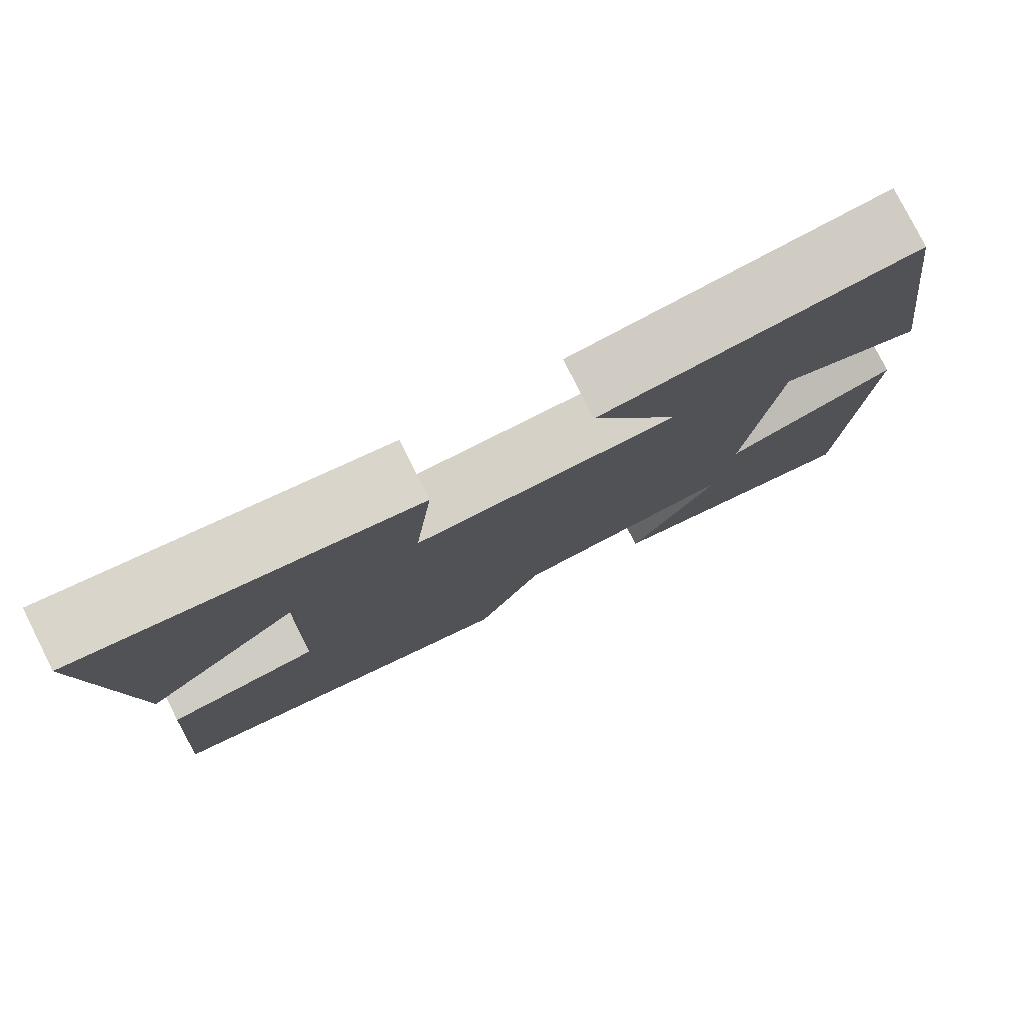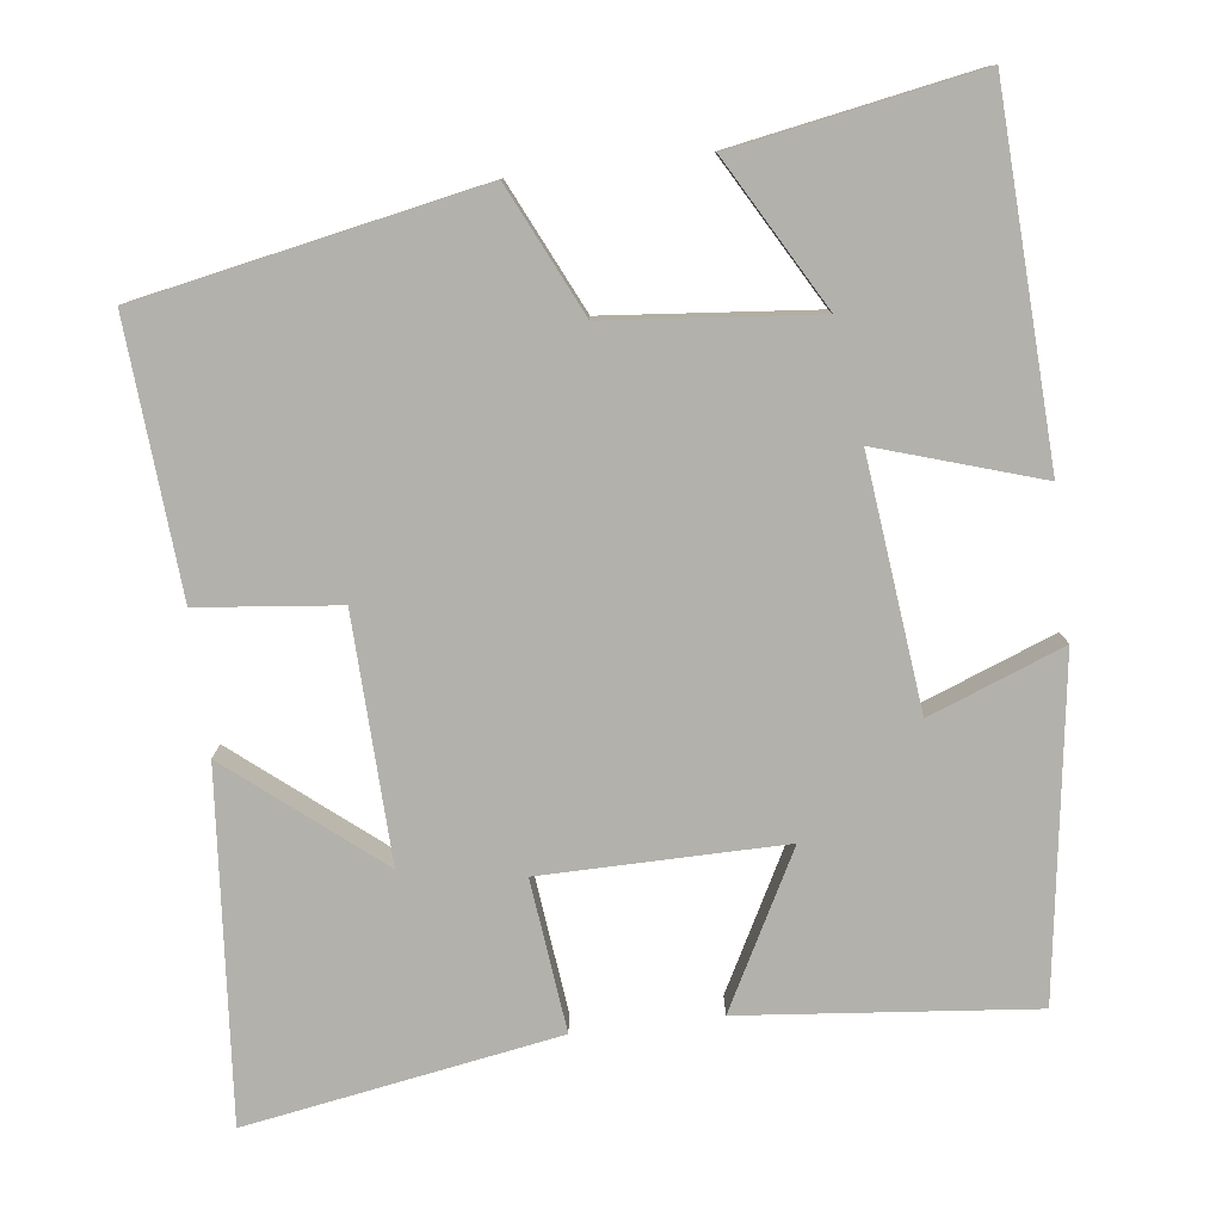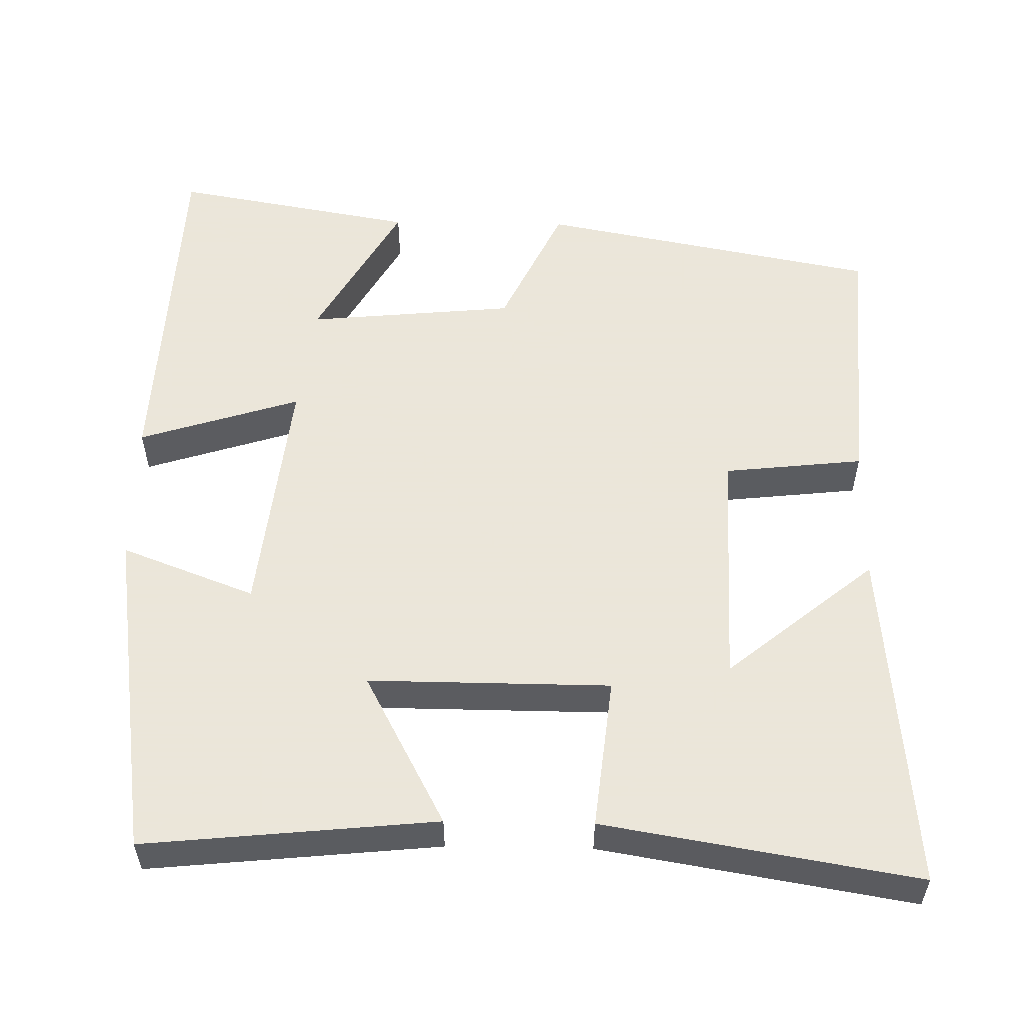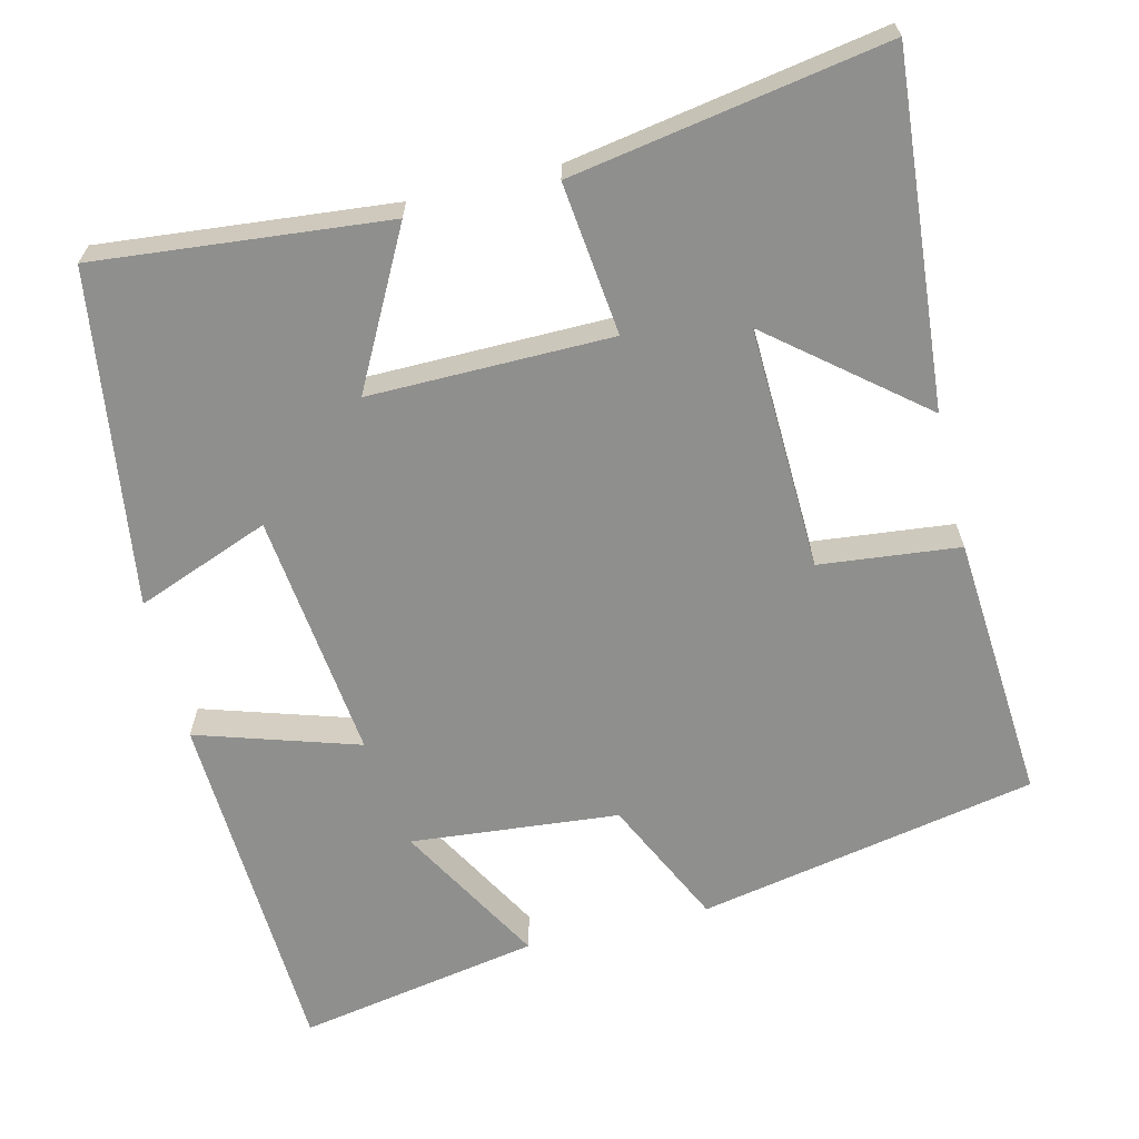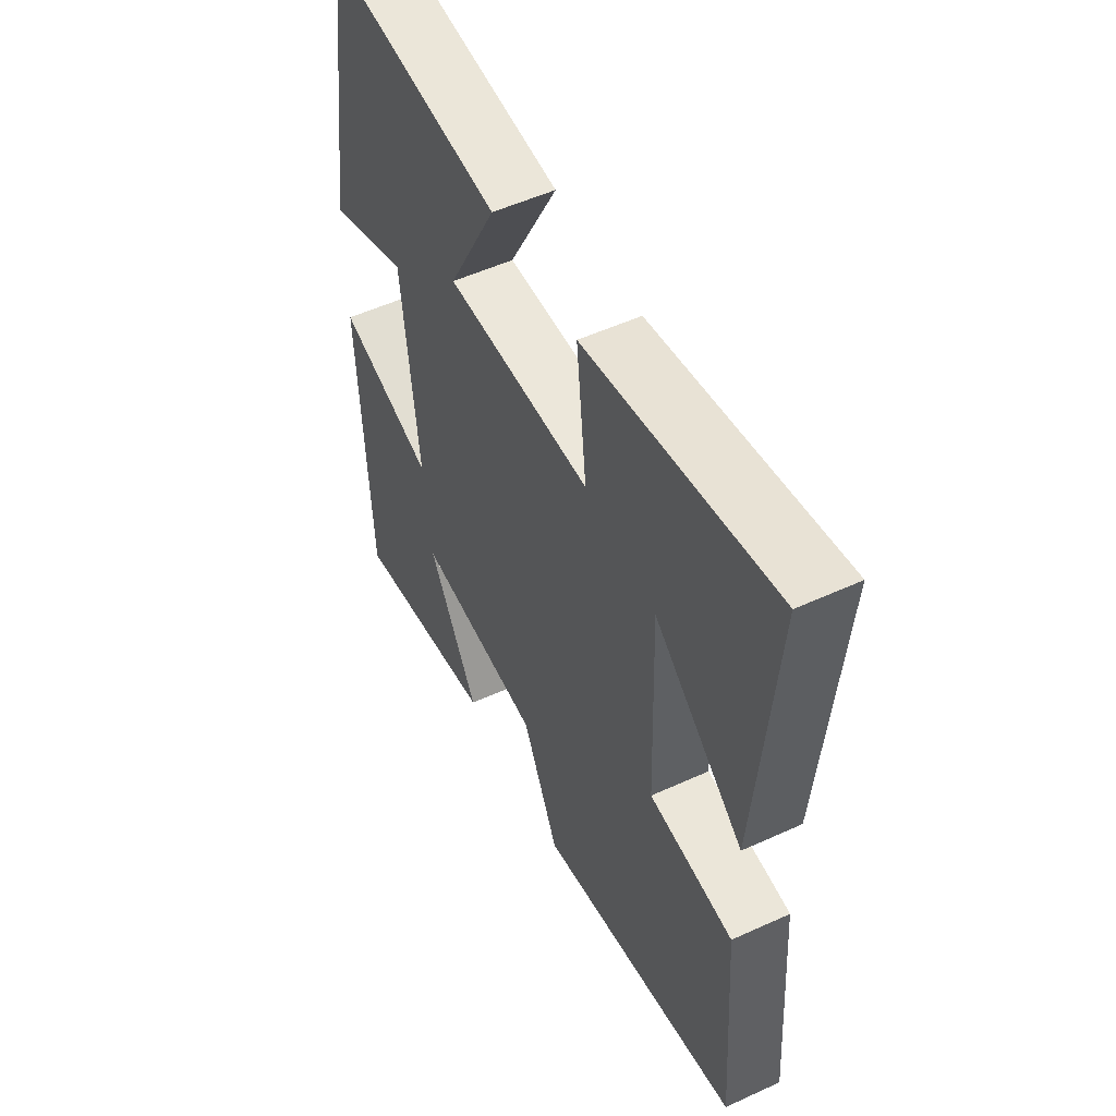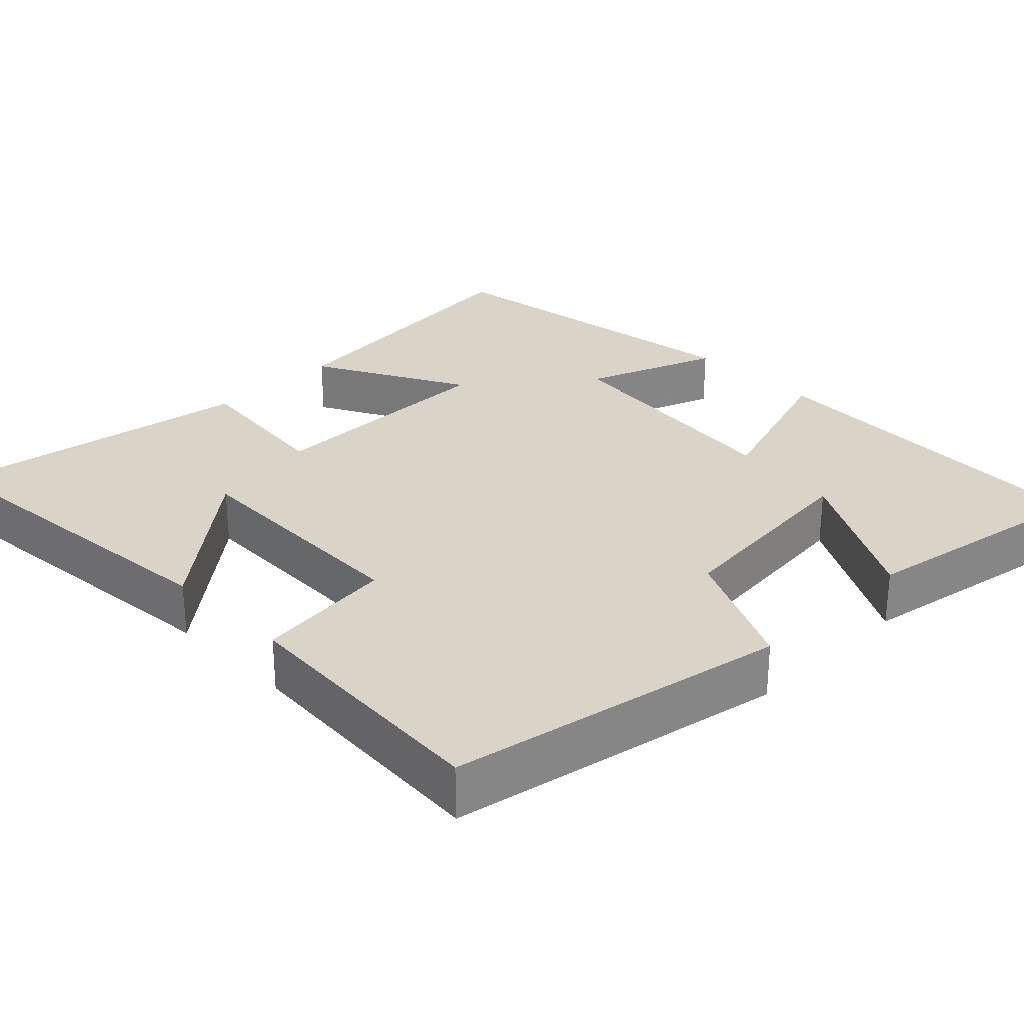
<metadata>
{"format":"obj","ext":"obj","renderer":"f3d","projection":"perspective","resolution":1024,"background":"white","views":[{"elev":79.2,"azim":153.2,"up":"+Z"},{"elev":-79.0,"azim":-173.0,"up":"+Y"},{"elev":55.0,"azim":1.0,"up":"+Y"},{"elev":-65.1,"azim":13.8,"up":"+Y"},{"elev":52.8,"azim":63.8,"up":"+Z"},{"elev":28.7,"azim":135.2,"up":"+Y"}]}
</metadata>
<code>
v -0.437 0.07 0.538
v -0.057 0.07 0.5
v -0.163 0.07 0.3
v 0.153 0.07 0.302
v 0.131 0.07 0.5
v 0.539 0.07 0.569
v 0.5 0.07 0.116
v 0.307 0.07 0.274
v 0.317 0.07 -0.044
v 0.5 0.07 -0.064
v 0.525 0.07 -0.414
v 0.081 0.07 -0.5
v 0.002 0.07 -0.333
v -0.27 0.07 -0.307
v -0.161 0.07 -0.5
v -0.479 0.07 -0.557
v -0.5 0.07 -0.088
v -0.289 0.07 -0.155
v -0.325 0.07 0.169
v -0.5 0.07 0.102
v -0.437 0 0.538
v -0.057 0 0.5
v -0.163 0 0.3
v 0.153 0 0.302
v 0.131 0 0.5
v 0.539 0 0.569
v 0.5 0 0.116
v 0.307 0 0.274
v 0.317 0 -0.044
v 0.5 0 -0.064
v 0.525 0 -0.414
v 0.081 0 -0.5
v 0.002 0 -0.333
v -0.27 0 -0.307
v -0.161 0 -0.5
v -0.479 0 -0.557
v -0.5 0 -0.088
v -0.289 0 -0.155
v -0.325 0 0.169
v -0.5 0 0.102
f 1 2 3
f 20 1 3
f 19 20 3
f 18 19 3 4
f 16 17 18
f 16 18 4
f 14 15 16
f 14 16 4
f 13 14 4
f 11 12 13
f 10 11 13
f 9 10 13
f 8 9 13 4
f 5 6 7 8
f 4 5 8
f 23 22 21
f 23 21 40
f 23 40 39
f 24 23 39 38
f 38 37 36
f 24 38 36
f 36 35 34
f 24 36 34
f 24 34 33
f 33 32 31
f 33 31 30
f 33 30 29
f 24 33 29 28
f 28 27 26 25
f 28 25 24
f 1 21 22 2
f 2 22 23 3
f 3 23 24 4
f 4 24 25 5
f 5 25 26 6
f 6 26 27 7
f 7 27 28 8
f 8 28 29 9
f 9 29 30 10
f 10 30 31 11
f 11 31 32 12
f 12 32 33 13
f 13 33 34 14
f 14 34 35 15
f 15 35 36 16
f 16 36 37 17
f 17 37 38 18
f 18 38 39 19
f 19 39 40 20
f 20 40 21 1

</code>
